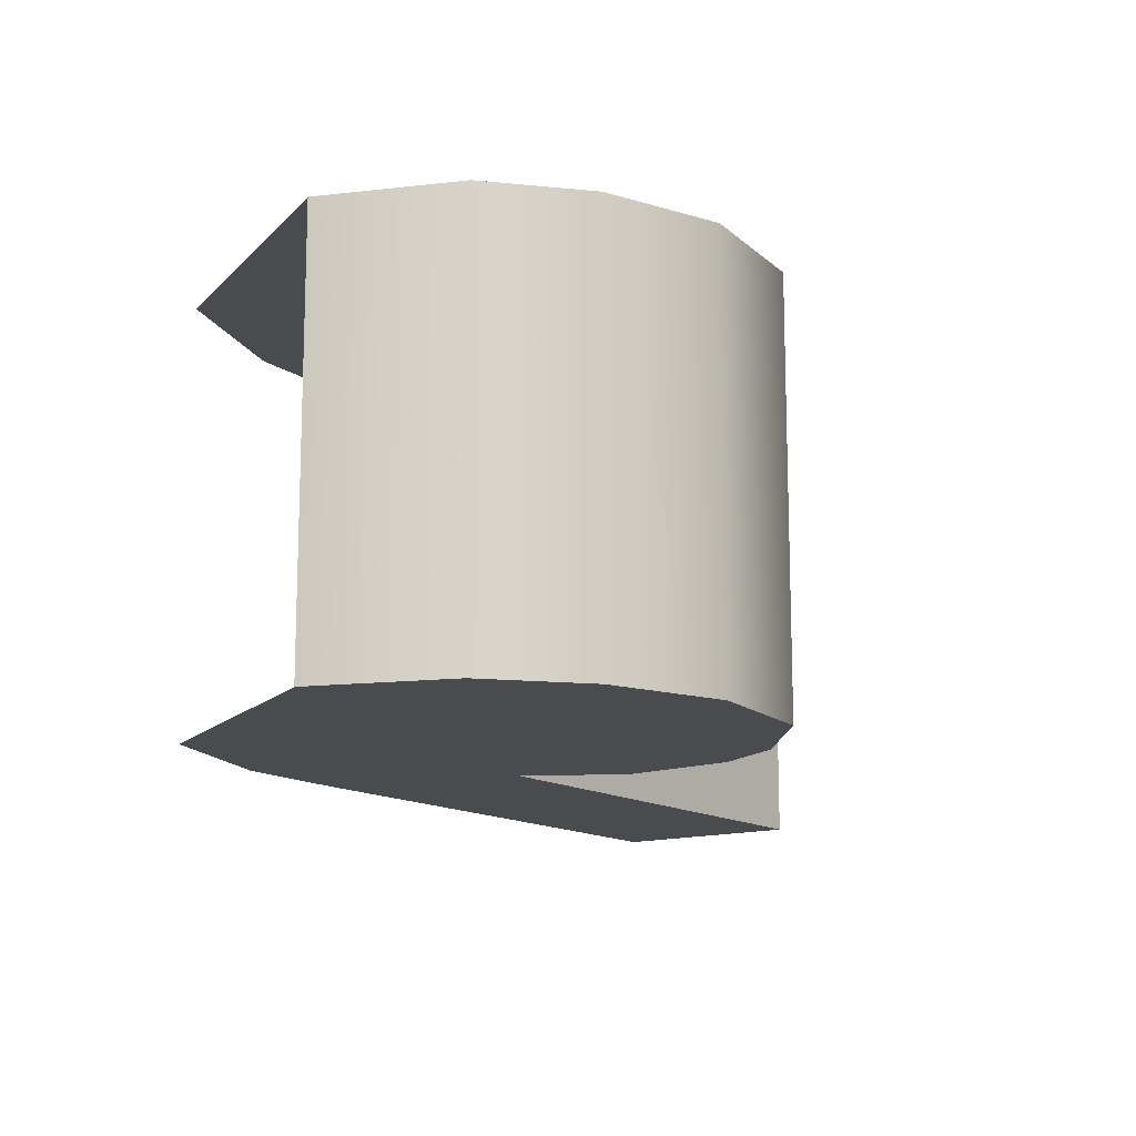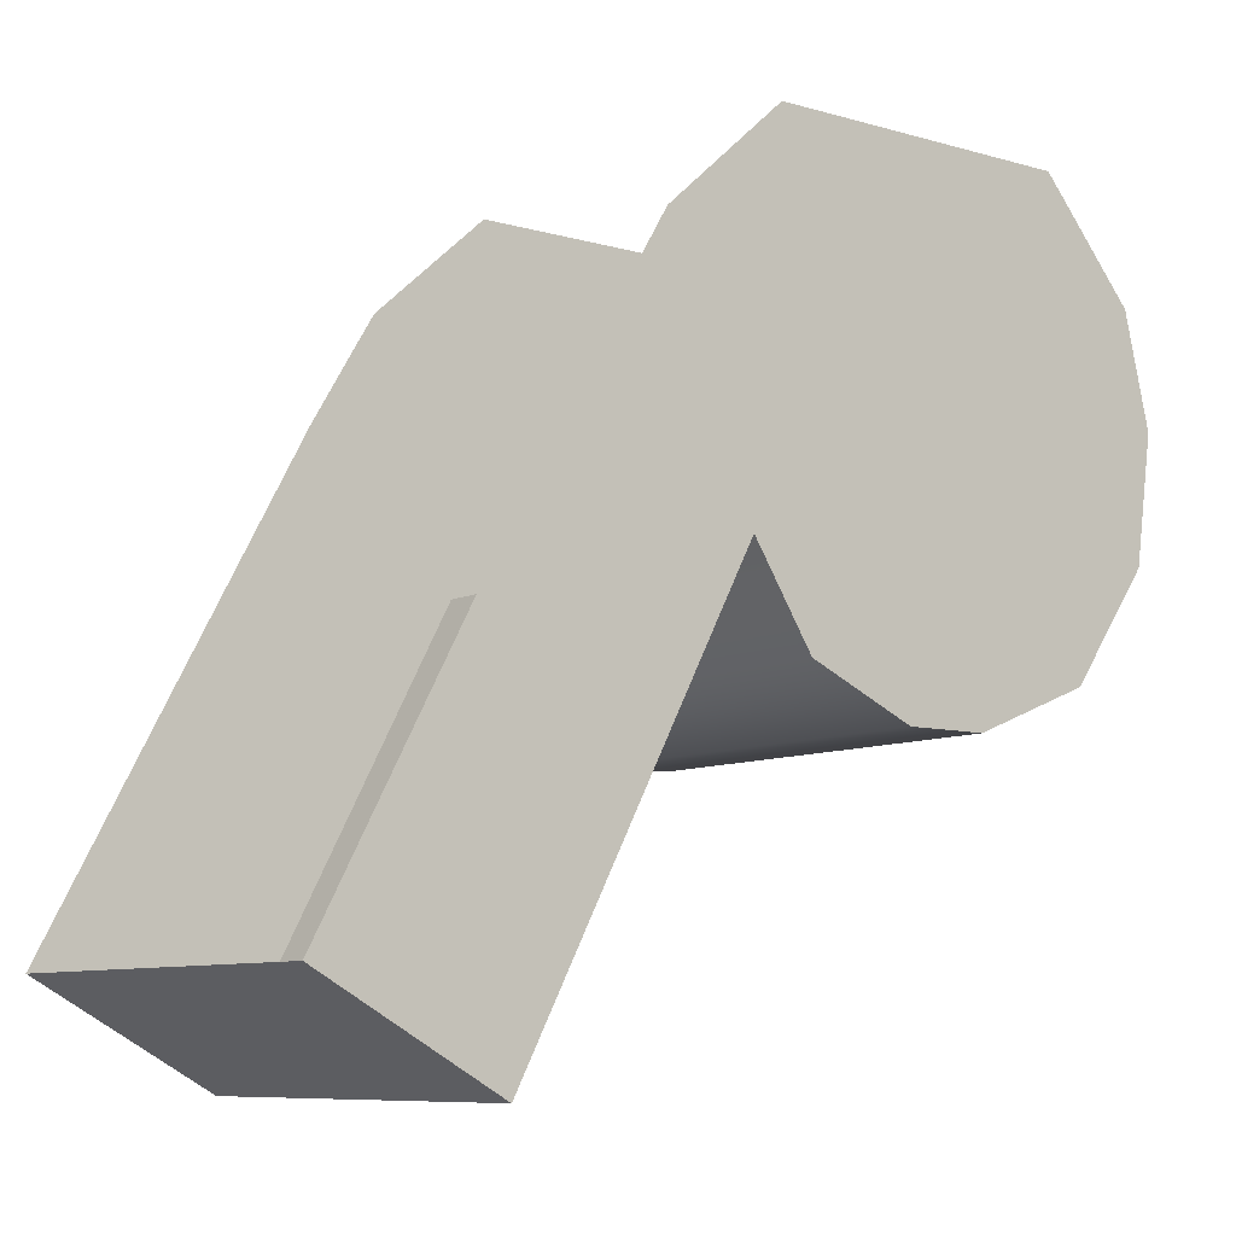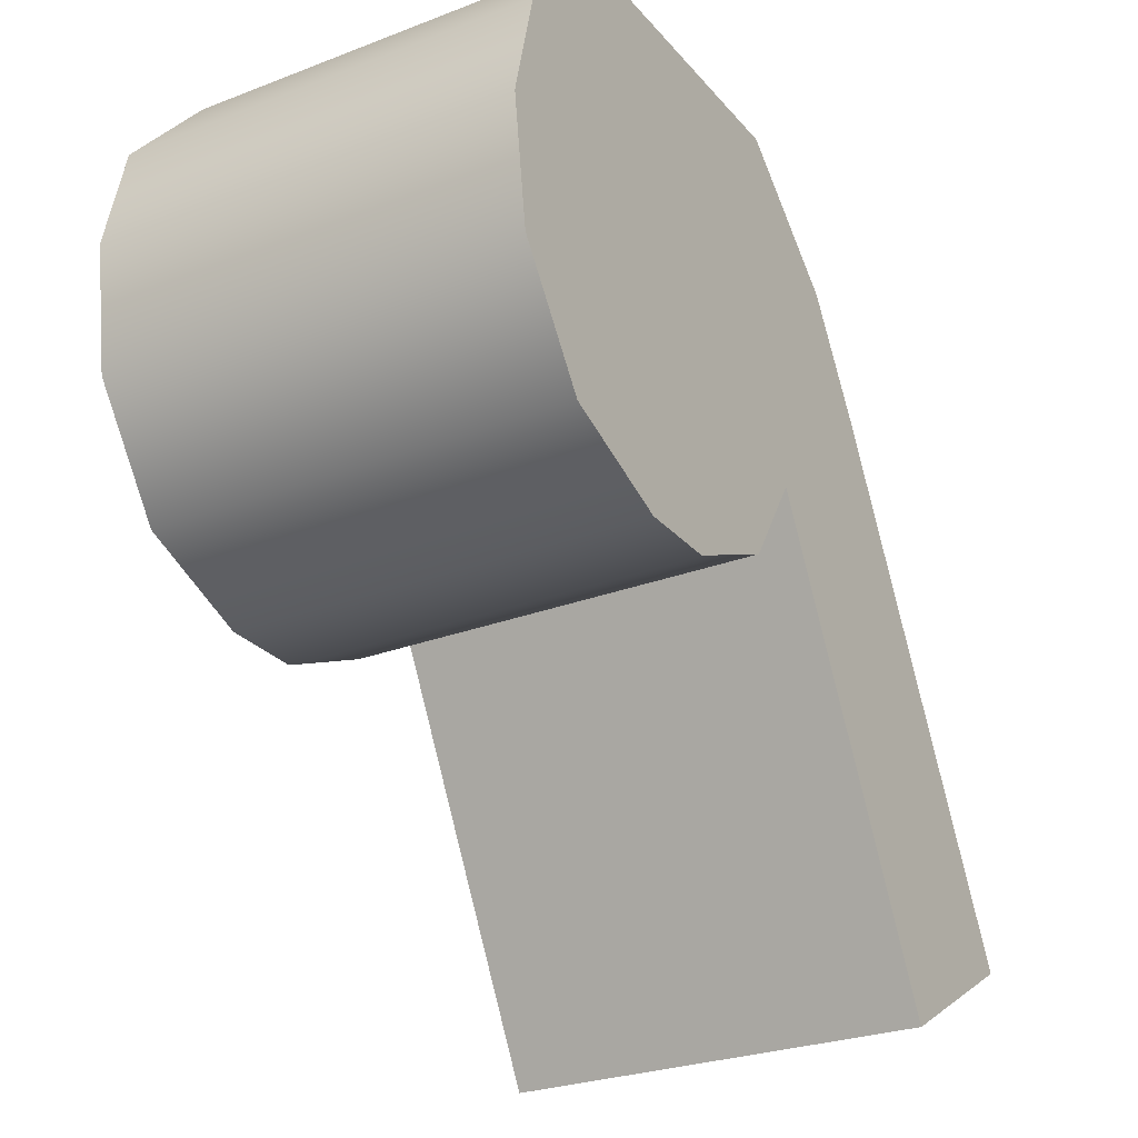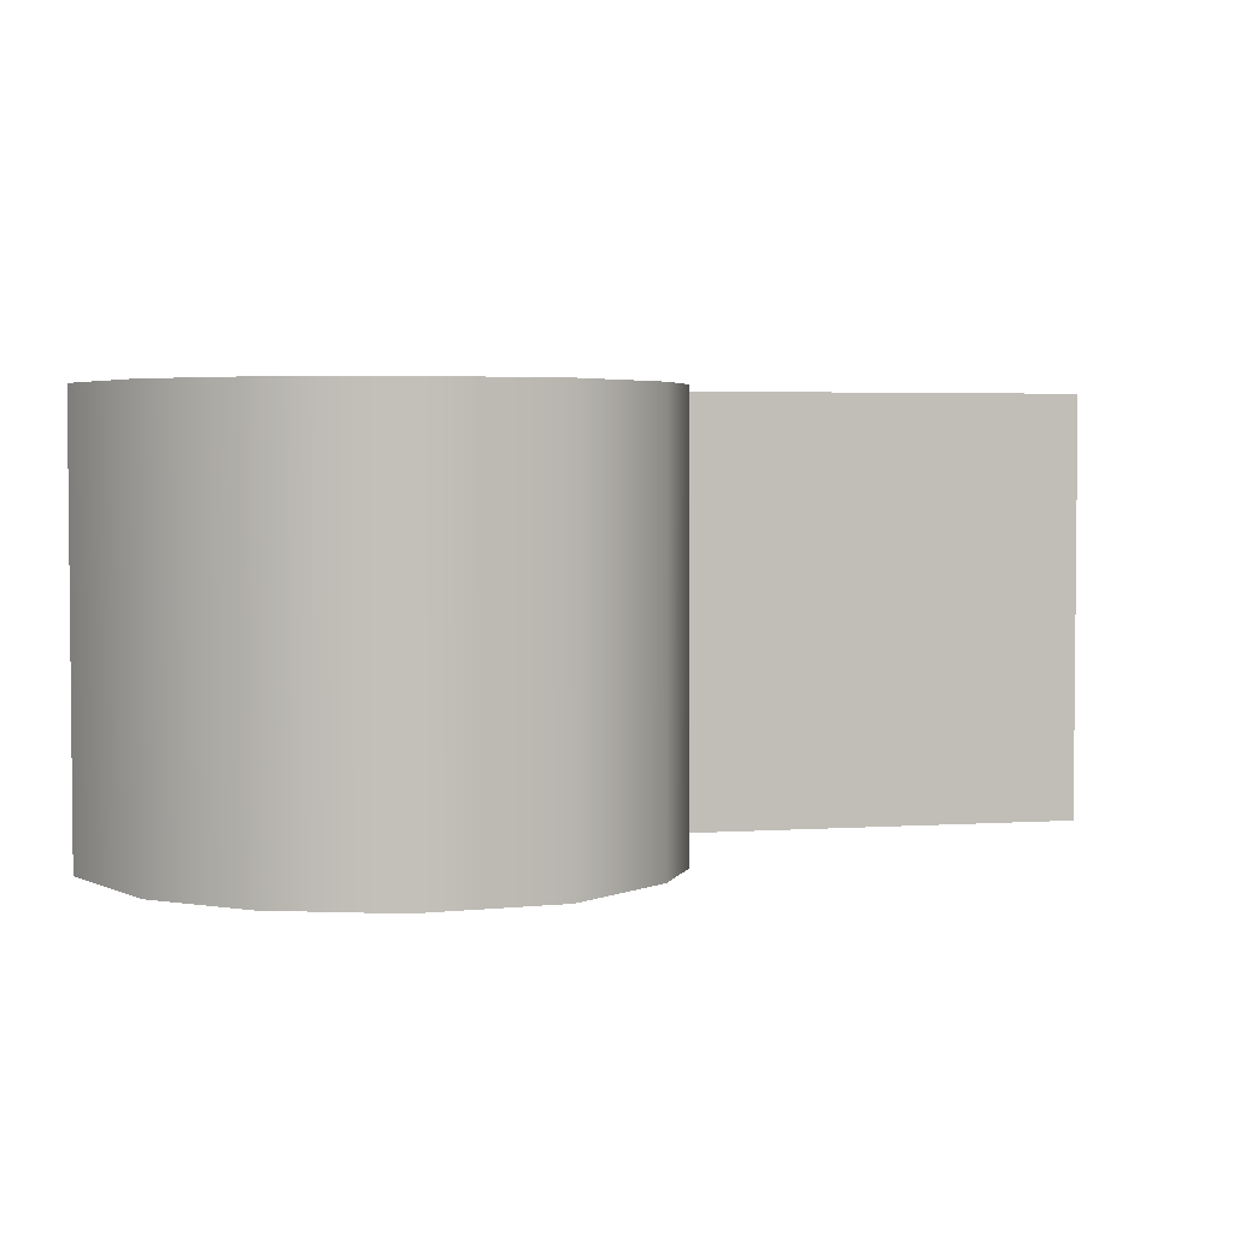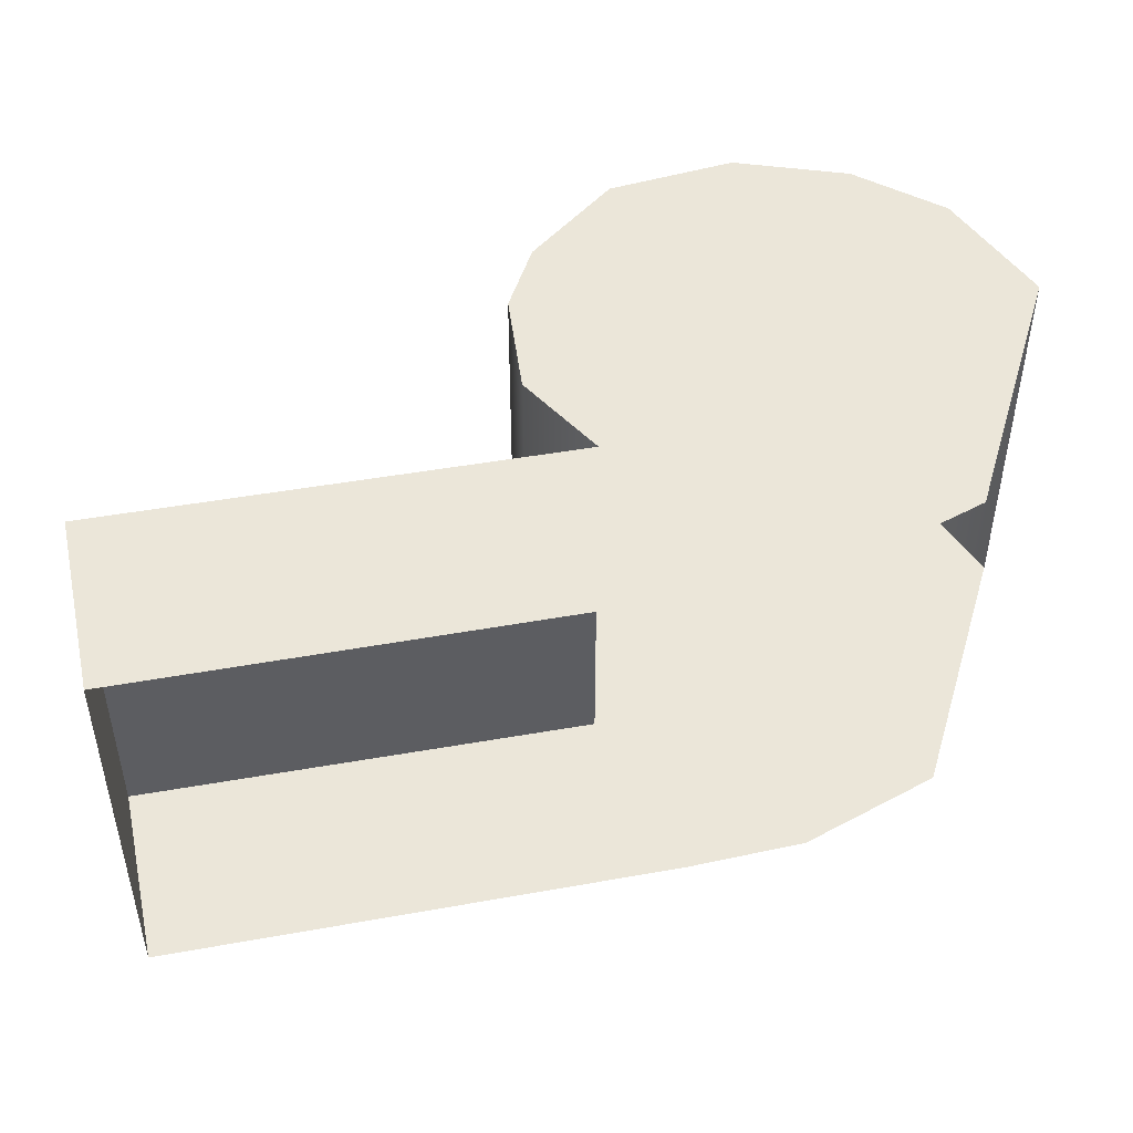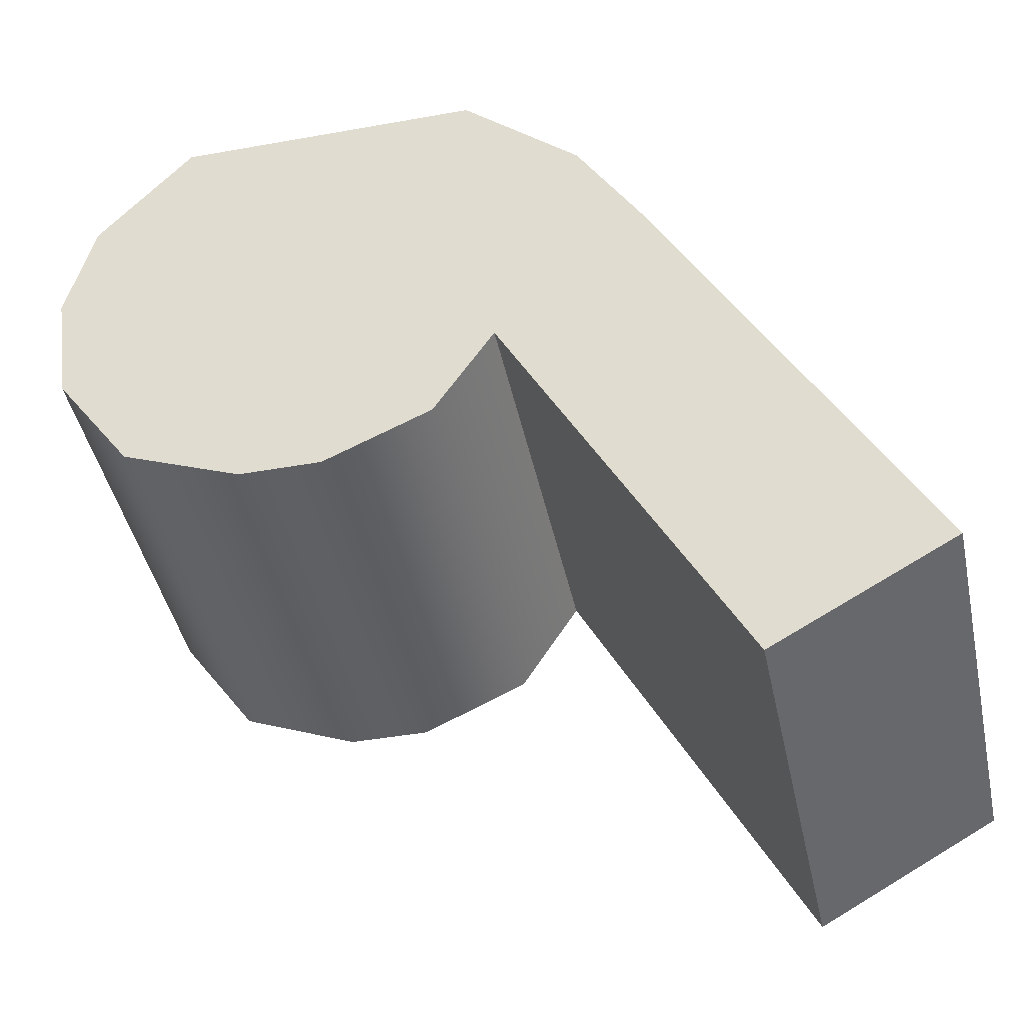
<metadata>
{"format":"obj","ext":"obj","renderer":"f3d","projection":"perspective","resolution":1024,"background":"white","views":[{"elev":-13.8,"azim":-116.2,"up":"+Z"},{"elev":-8.6,"azim":142.4,"up":"+Y"},{"elev":-26.7,"azim":-59.0,"up":"+Y"},{"elev":3.4,"azim":-75.1,"up":"+Z"},{"elev":48.3,"azim":106.6,"up":"+Z"},{"elev":-43.1,"azim":12.0,"up":"+Y"}]}
</metadata>
<code>
v  72.59 78.9 -8.779
v  72.4 78.98 -8.779
v  72.9 78.98 -8.779
v  72.73 78.9 -8.779
v  73.14 79.54 -8.779
v  73.24 79.36 -8.779
v  72.24 79.36 -8.779
v  72.29 79.54 -8.779
v  72.94 79.72 -8.779
v  72.44 79.72 -8.779
v  73 79.13 -8.779
v  72.27 79.16 -8.779
v  73.66 78.57 -8.779
v  73.37 78.41 -8.779
v  72.24 79.36 -8.092
v  72.29 79.54 -8.092
v  72.44 79.72 -8.092
v  73 79.13 -8.092
v  72.9 78.98 -8.092
v  72.4 78.98 -8.092
v  72.27 79.16 -8.092
v  73.37 78.41 -8.092
v  73.66 78.57 -8.092
v  72.59 78.9 -8.092
v  72.73 78.9 -8.092
v  73.24 79.36 -8.092
v  73.14 79.54 -8.092
v  72.94 79.72 -8.092
g sponza_199
f 1 2 3
f 1 3 4
f 5 6 7
f 5 7 8
f 9 5 8
f 9 8 10
f 7 6 11
f 7 11 12
f 2 12 11
f 2 11 3
f 11 6 13
f 11 13 14
f 15 16 8
f 15 8 7
f 8 16 17
f 8 17 10
f 11 18 19
f 11 19 3
f 20 21 12
f 20 12 2
f 22 18 11
f 22 11 14
f 23 22 14
f 23 14 13
f 24 25 19
f 24 19 20
f 15 26 27
f 15 27 16
f 16 27 28
f 16 28 17
f 18 26 15
f 18 15 21
f 20 19 18
f 20 18 21
f 18 22 23
f 18 23 26
f 4 25 24
f 4 24 1
f 1 24 20
f 1 20 2
f 12 21 15
f 12 15 7
f 3 19 25
f 3 25 4

</code>
